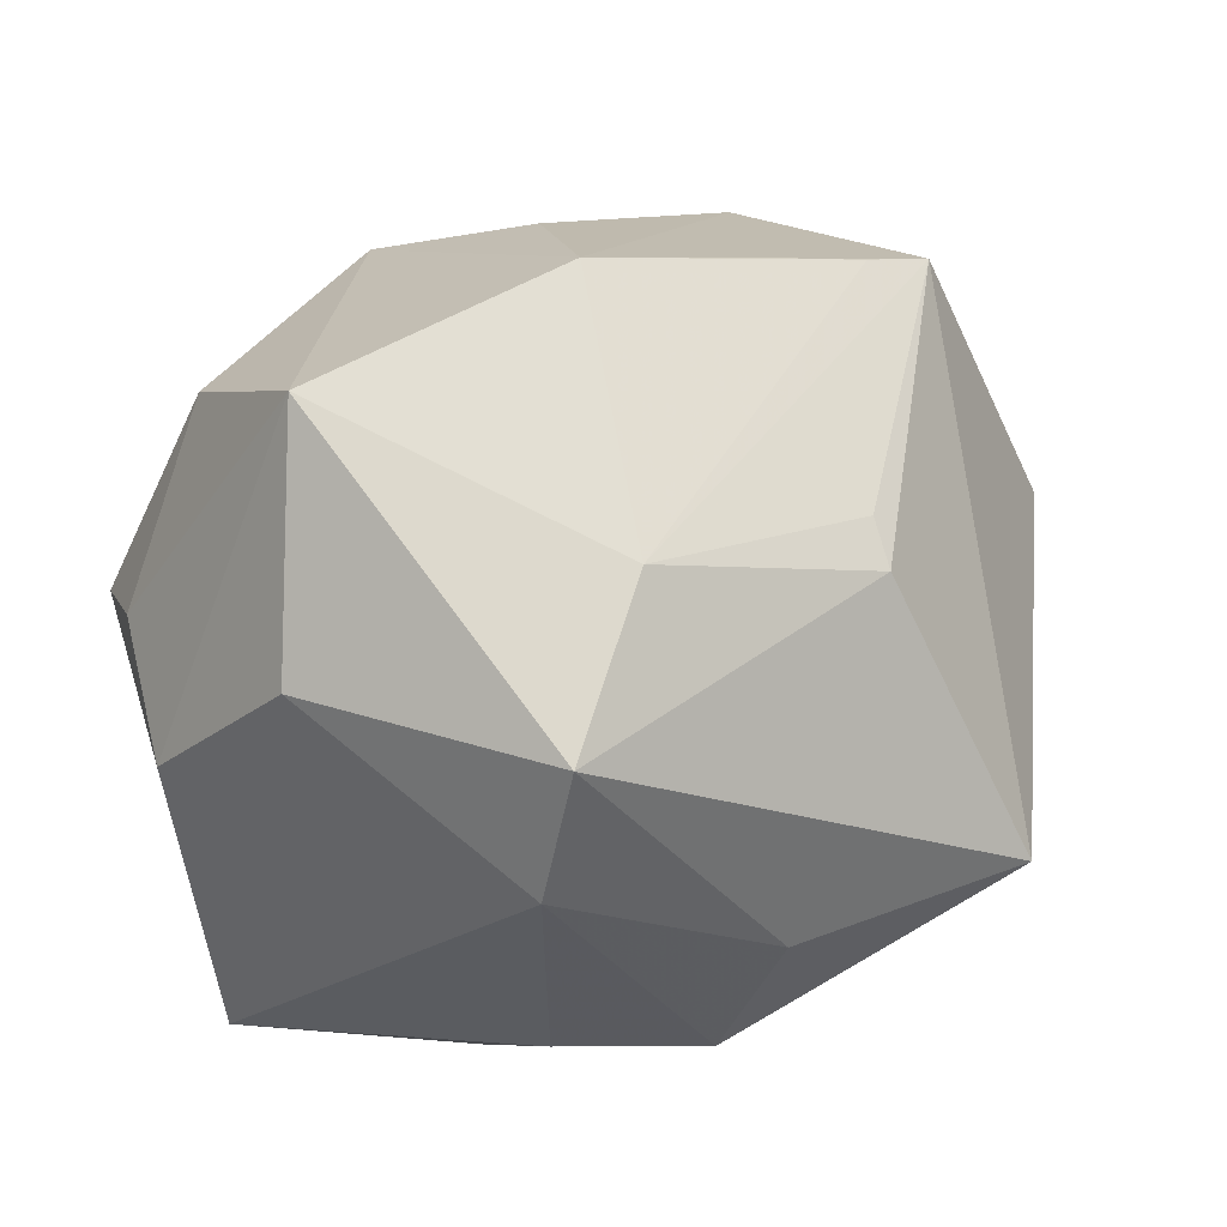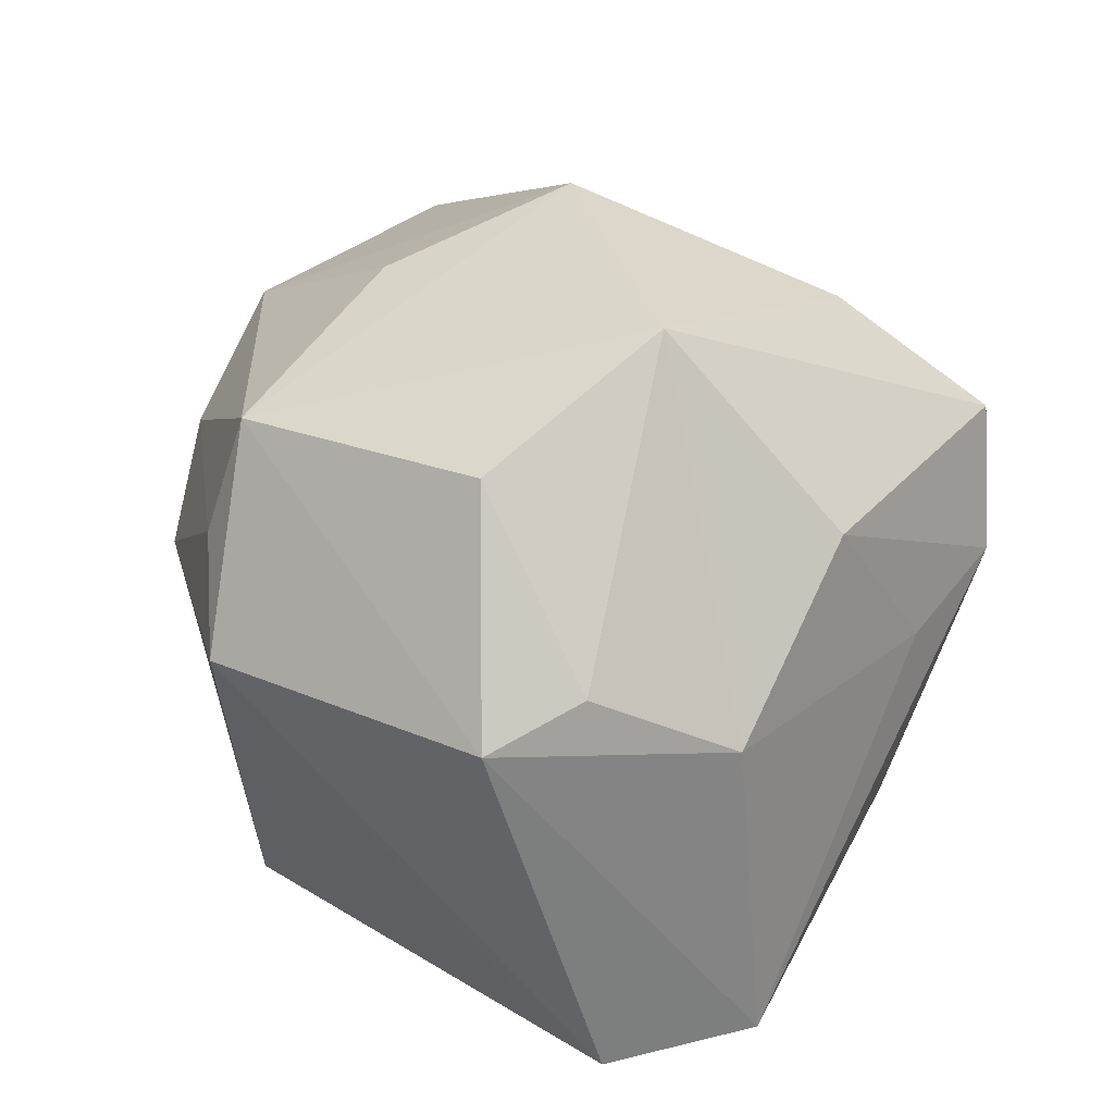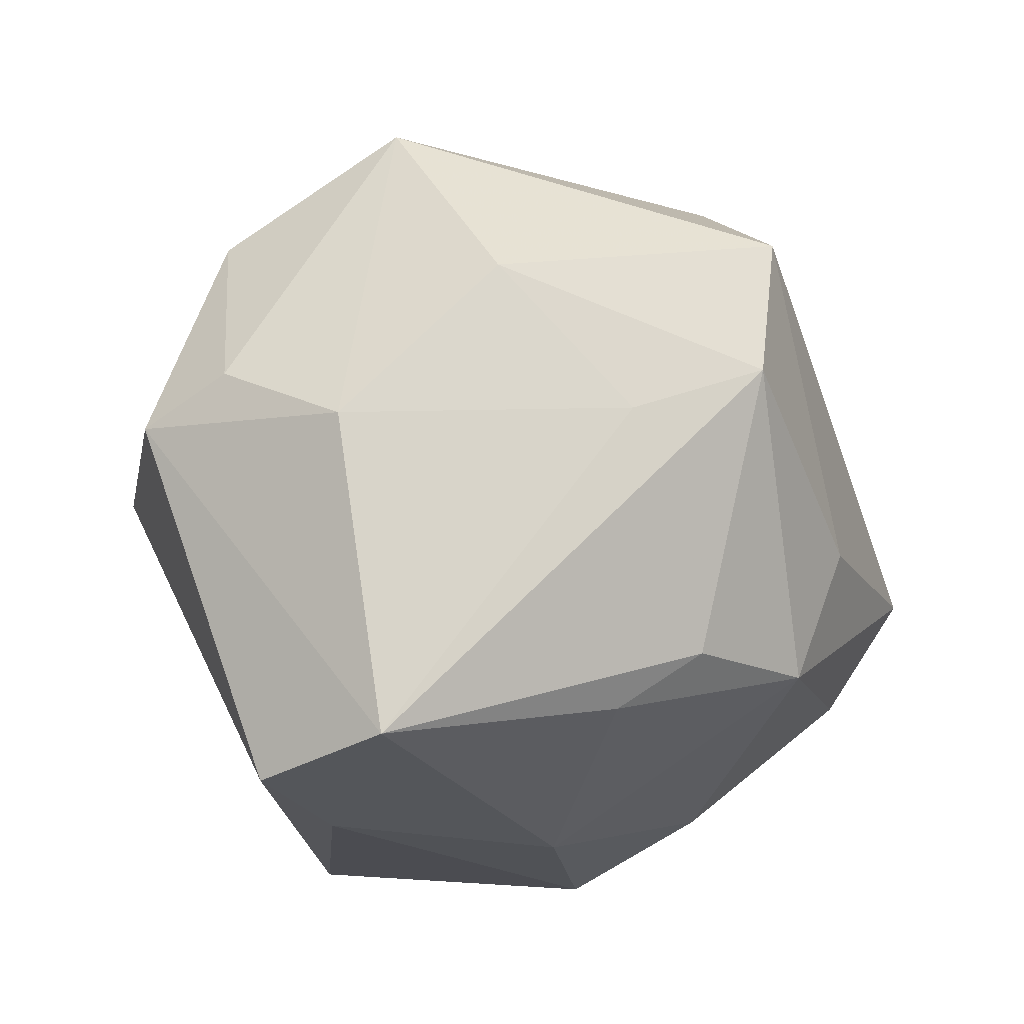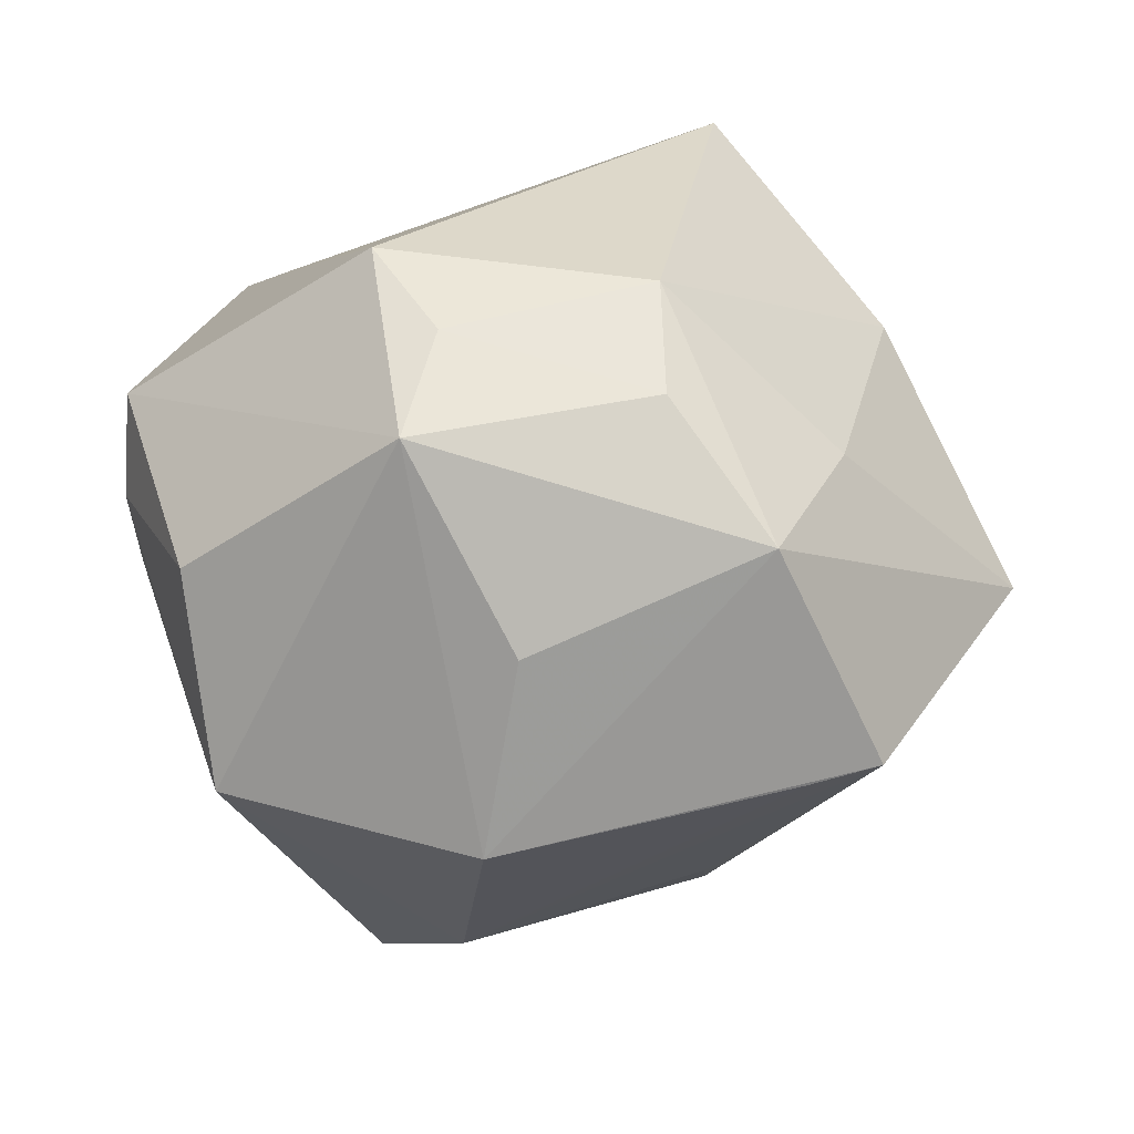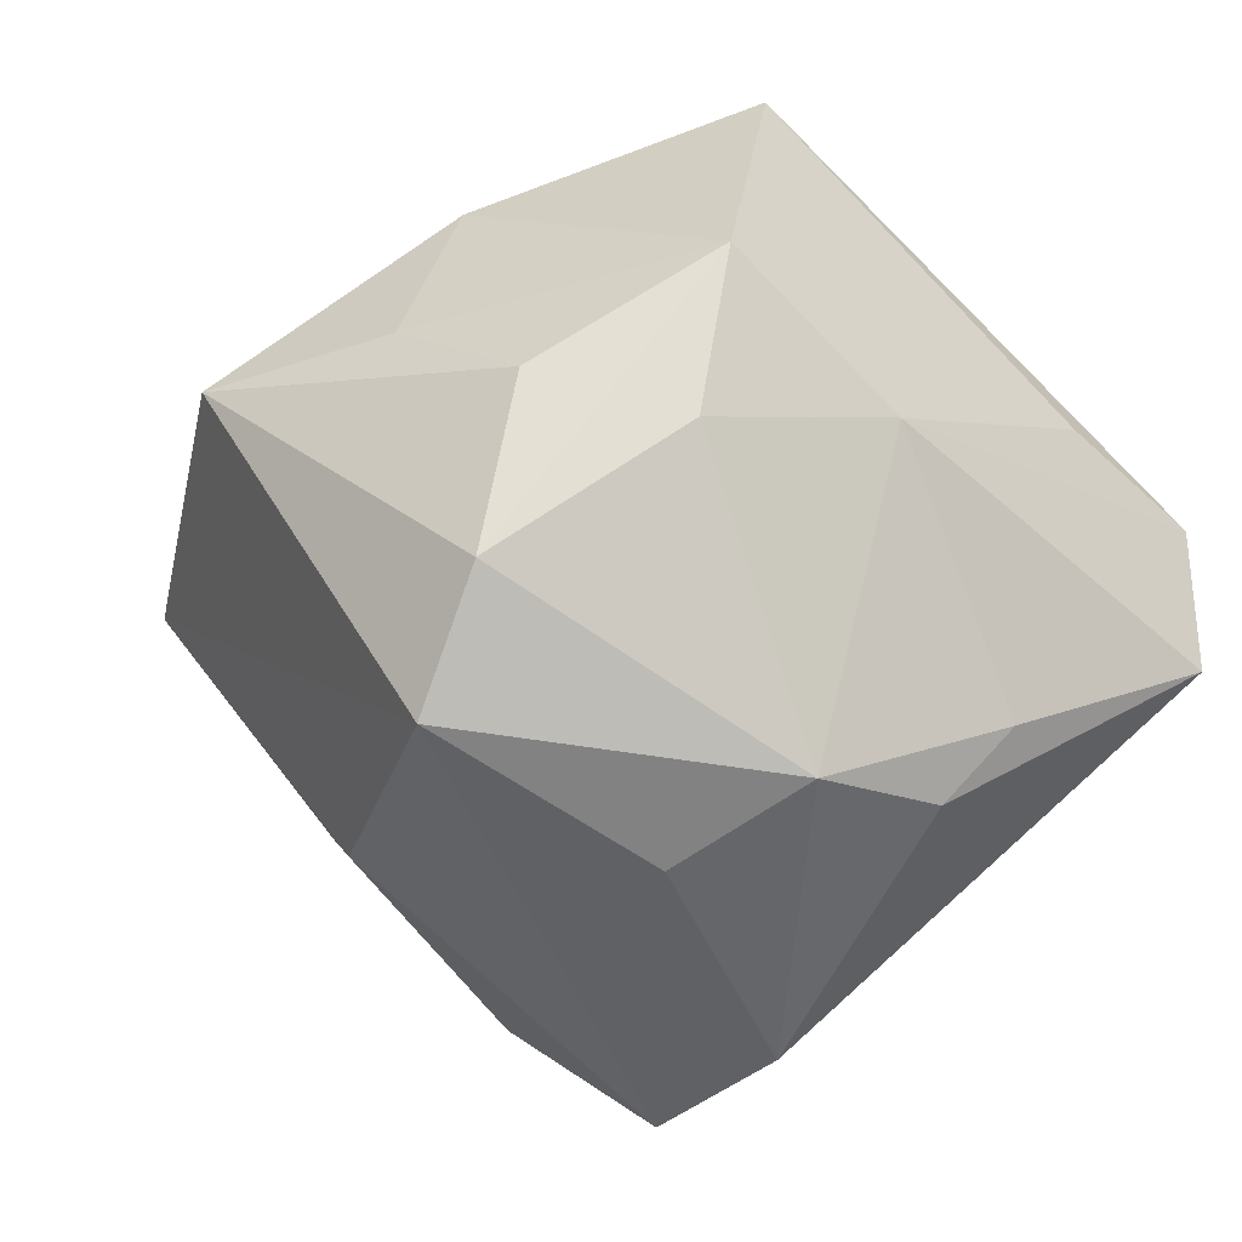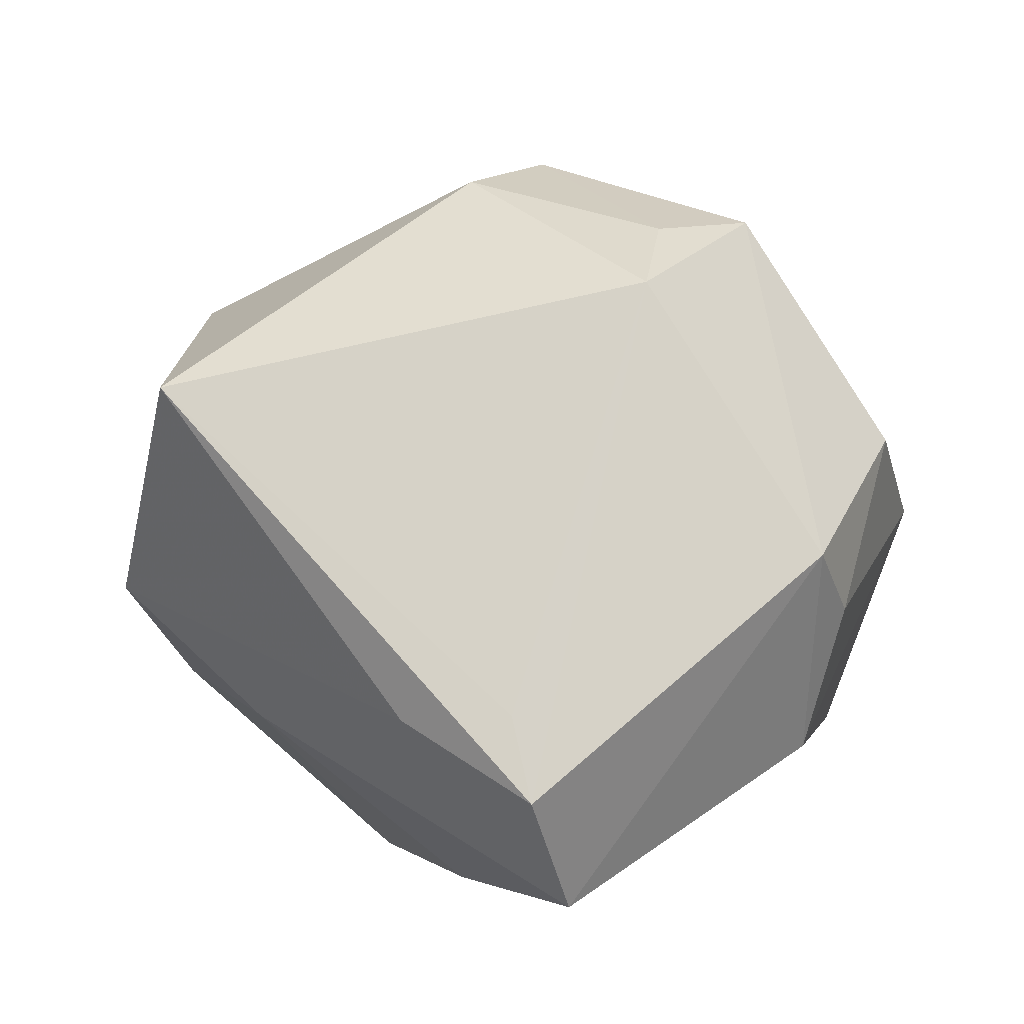
<metadata>
{"format":"obj","ext":"obj","renderer":"f3d","projection":"perspective","resolution":1024,"background":"white","views":[{"elev":39.3,"azim":159.6,"up":"+Y"},{"elev":22.5,"azim":74.2,"up":"+Y"},{"elev":-15.1,"azim":117.3,"up":"+Y"},{"elev":41.5,"azim":-173.7,"up":"+Z"},{"elev":-45.3,"azim":-36.3,"up":"+Z"},{"elev":38.3,"azim":46.2,"up":"+Z"}]}
</metadata>
<code>
v 0.01488 -0.02085 -0.03136
v -0.02177 -0.03949 0.0009047
v 0.01921 -0.02665 -0.02377
v 0.01586 0.003333 0.03983
v -0.02938 0.03467 0.003062
v 0.04231 0.007309 0.009604
v 0.03808 -0.03443 0.006634
v 0.0004406 0.04387 -0.0008822
v -0.01205 0.004776 0.03911
v 0.03191 0.02564 0.01669
v 0.0436 0.0007217 -0.004938
v 0.03414 0.01724 -0.01788
v -0.03278 -0.01849 -0.02765
v -0.03651 0.03241 0.004359
v 0.01548 0.02165 -0.04053
v -0.01382 0.01742 0.03545
v -0.03394 -0.02572 -0.01118
v -0.03068 -0.00745 -0.03681
v 0.02655 0.002463 -0.02929
v 0.0003417 -0.02127 -0.03628
v -0.03974 -0.0144 0.0002715
v 0.02166 -0.03678 0.008242
v -0.01972 0.02457 -0.02112
v 0.0404 -0.03129 -0.008523
v 0.02766 0.03697 -0.001912
v -0.002146 0.03596 0.01777
v -0.02514 0.02738 0.02621
v 0.004827 0.03109 -0.02826
v 0.009855 0.02566 0.03472
v -0.01965 0.02146 -0.02544
v -0.04935 0.003031 0.001983
v 0.03169 -0.031 0.01188
v 0.007958 0.0136 0.03826
v -0.005049 -0.007087 -0.03947
v -0.02032 -0.03269 -0.01481
v -0.001393 -0.03728 -0.006295
v -0.03073 0.009944 0.02373
v -0.01458 -0.03686 0.03068
v -0.03421 -0.01555 0.02051
v 0.01841 0.007204 -0.04021
v 0.04215 0.00278 0.01943
f 6 11 25
f 24 11 41
f 41 11 6
f 38 9 39
f 39 2 38
f 31 39 37
f 37 39 9
f 27 37 9
f 27 14 31
f 31 37 27
f 38 2 22
f 31 13 17
f 13 2 17
f 19 11 24
f 28 25 15
f 15 30 28
f 15 25 12
f 12 25 11
f 11 19 12
f 4 41 29
f 4 9 38
f 6 25 10
f 10 41 6
f 10 25 29
f 29 41 10
f 18 13 31
f 31 14 18
f 14 30 18
f 18 20 13
f 34 20 18
f 18 30 15
f 15 34 18
f 29 27 16
f 16 27 9
f 14 27 8
f 25 28 8
f 29 25 8
f 36 22 2
f 40 34 15
f 40 20 34
f 1 20 40
f 15 12 40
f 40 12 19
f 24 1 40
f 40 19 24
f 21 39 31
f 31 17 21
f 2 39 21
f 21 17 2
f 23 30 14
f 14 28 23
f 23 28 30
f 33 4 29
f 9 4 33
f 29 16 33
f 33 16 9
f 41 4 7
f 24 41 7
f 38 22 7
f 7 36 24
f 22 36 7
f 5 28 14
f 14 8 5
f 5 8 28
f 26 27 29
f 29 8 26
f 26 8 27
f 24 36 3
f 3 36 20
f 3 1 24
f 3 20 1
f 35 36 2
f 20 36 35
f 35 2 13
f 13 20 35
f 32 4 38
f 38 7 32
f 32 7 4

</code>
